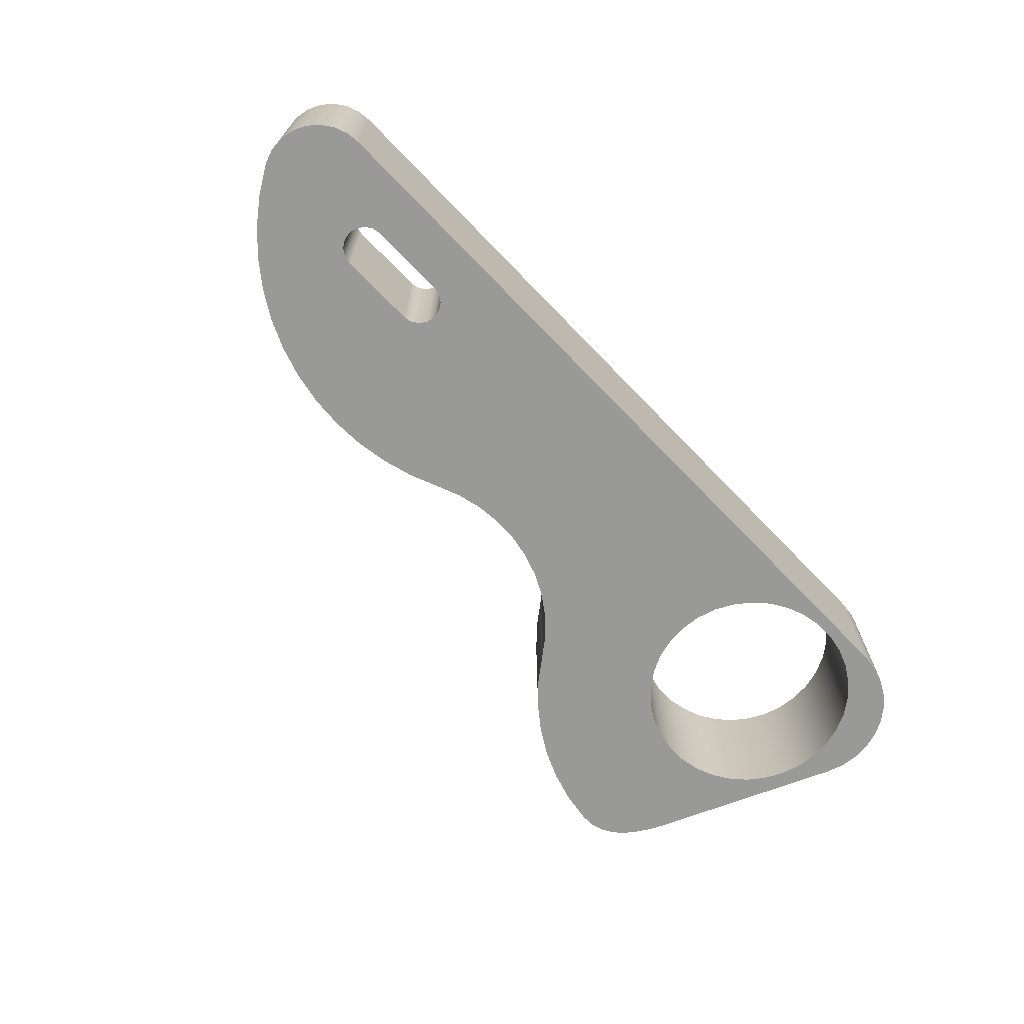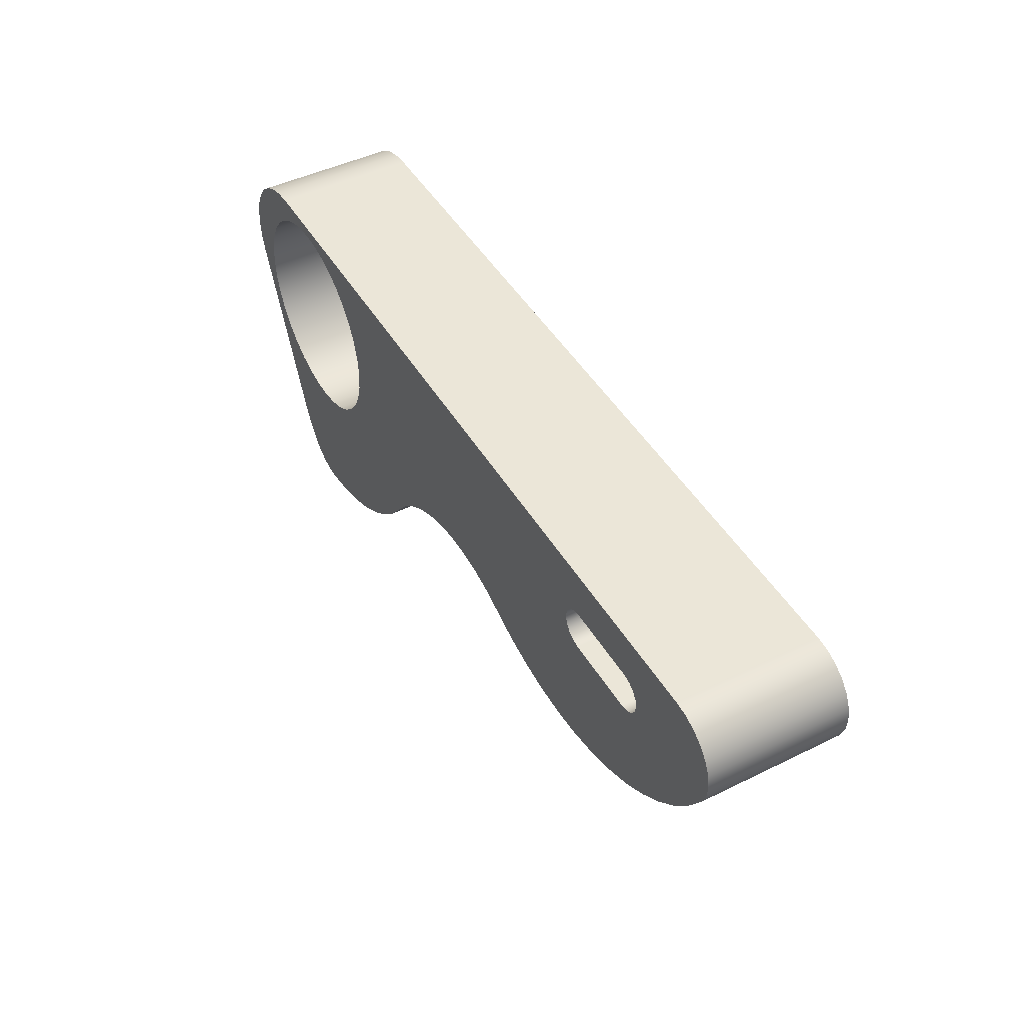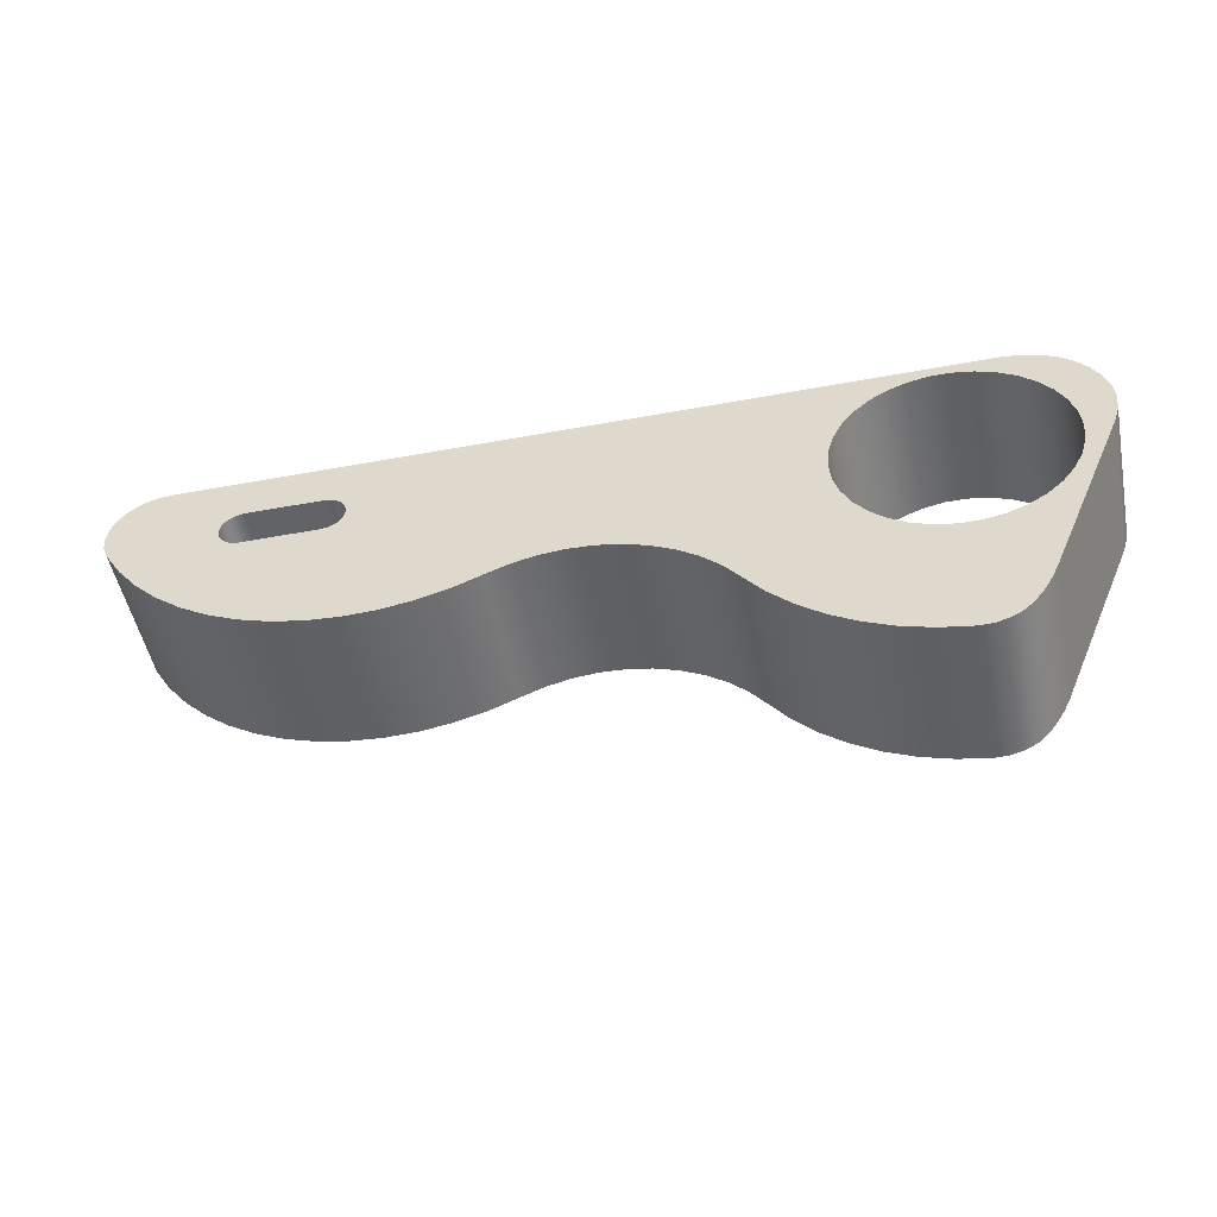
<metadata>
{"format":"obj","ext":"obj","renderer":"f3d","projection":"perspective","resolution":1024,"background":"white","views":[{"elev":-68.8,"azim":133.9,"up":"+Z"},{"elev":46.4,"azim":60.8,"up":"+Y"},{"elev":-50.8,"azim":-168.6,"up":"+Y"}]}
</metadata>
<code>
v -4.385 -0.0045 -1.3
v -4.368 0.1792 -1.3
v -4.317 0.3567 -1.3
v -4.235 0.5219 -1.3
v -4.124 0.6692 -1.3
v -3.987 0.7935 -1.3
v -3.83 0.8907 -1.3
v -3.658 0.9573 -1.3
v -3.477 0.9912 -1.3
v -3.292 0.9912 -1.3
v -3.111 0.9573 -1.3
v -2.939 0.8907 -1.3
v -2.782 0.7935 -1.3
v -2.646 0.6692 -1.3
v -2.534 0.5219 -1.3
v -2.452 0.3567 -1.3
v -2.402 0.1792 -1.3
v -2.385 -0.0045 -1.3
v -2.402 -0.1882 -1.3
v -2.452 -0.3657 -1.3
v -2.534 -0.5309 -1.3
v -2.646 -0.6782 -1.3
v -2.782 -0.8025 -1.3
v -2.939 -0.8997 -1.3
v -3.111 -0.9663 -1.3
v -3.292 -1 -1.3
v -3.477 -1 -1.3
v -3.658 -0.9663 -1.3
v -3.83 -0.8997 -1.3
v -3.987 -0.8025 -1.3
v -4.124 -0.6782 -1.3
v -4.235 -0.5309 -1.3
v -4.317 -0.3657 -1.3
v -4.368 -0.1882 -1.3
v -4.385 -0.0045 0
v -4.368 -0.1882 0
v -4.317 -0.3657 0
v -4.235 -0.5309 0
v -4.124 -0.6782 0
v -3.987 -0.8025 0
v -3.83 -0.8997 0
v -3.658 -0.9663 0
v -3.477 -1 0
v -3.292 -1 0
v -3.111 -0.9663 0
v -2.939 -0.8997 0
v -2.782 -0.8025 0
v -2.646 -0.6782 0
v -2.534 -0.5309 0
v -2.452 -0.3657 0
v -2.402 -0.1882 0
v -2.385 -0.0045 0
v -2.402 0.1792 0
v -2.452 0.3567 0
v -2.534 0.5219 0
v -2.646 0.6692 0
v -2.782 0.7935 0
v -2.939 0.8907 0
v -3.111 0.9573 0
v -3.292 0.9912 0
v -3.477 0.9912 0
v -3.658 0.9573 0
v -3.83 0.8907 0
v -3.987 0.7935 0
v -4.124 0.6692 0
v -4.235 0.5219 0
v -4.317 0.3567 0
v -4.368 0.1792 0
v -4.385 -0.0045 -1.3
v -4.385 -0.0045 0
v 2.489 0.6528 0
v 1.789 0.6528 0
v 1.789 0.6528 -1.3
v 2.489 0.6528 -1.3
v 2.489 0.2528 0
v 2.566 0.268 0
v 2.631 0.3114 0
v 2.674 0.3763 0
v 2.689 0.4528 0
v 2.674 0.5293 0
v 2.631 0.5942 0
v 2.566 0.6376 0
v 2.489 0.6528 0
v 2.489 0.6528 -1.3
v 2.566 0.6376 -1.3
v 2.631 0.5942 -1.3
v 2.674 0.5293 -1.3
v 2.689 0.4528 -1.3
v 2.674 0.3763 -1.3
v 2.631 0.3114 -1.3
v 2.566 0.268 -1.3
v 2.489 0.2528 -1.3
v 1.789 0.2528 0
v 2.489 0.2528 0
v 2.489 0.2528 -1.3
v 1.789 0.2528 -1.3
v 1.789 0.6528 0
v 1.713 0.6376 0
v 1.648 0.5942 0
v 1.604 0.5293 0
v 1.589 0.4528 0
v 1.604 0.3763 0
v 1.648 0.3114 0
v 1.713 0.268 0
v 1.789 0.2528 0
v 1.789 0.2528 -1.3
v 1.713 0.268 -1.3
v 1.648 0.3114 -1.3
v 1.604 0.3763 -1.3
v 1.589 0.4528 -1.3
v 1.604 0.5293 -1.3
v 1.648 0.5942 -1.3
v 1.713 0.6376 -1.3
v 1.789 0.6528 -1.3
v -3.891 1.1 0
v 3.202 1.1 0
v 3.202 1.1 -1.3
v -3.891 1.1 -1.3
v -4.628 -0.01258 0
v -4.675 0.1378 0
v -4.691 0.2944 0
v -4.677 0.4513 0
v -4.632 0.6023 0
v -4.558 0.7415 0
v -4.459 0.8637 0
v -4.338 0.964 0
v -4.199 1.039 0
v -4.048 1.084 0
v -3.891 1.1 0
v -3.891 1.1 -1.3
v -4.048 1.084 -1.3
v -4.199 1.039 -1.3
v -4.338 0.964 -1.3
v -4.459 0.8637 -1.3
v -4.558 0.7415 -1.3
v -4.632 0.6023 -1.3
v -4.677 0.4513 -1.3
v -4.691 0.2944 -1.3
v -4.675 0.1378 -1.3
v -4.628 -0.01258 -1.3
v -3.924 -1.669 0
v -4.628 -0.01258 0
v -4.628 -0.01258 -1.3
v -3.924 -1.669 -1.3
v -3.715 -2.015 0
v -3.796 -1.907 0
v -3.866 -1.791 0
v -3.924 -1.669 0
v -3.924 -1.669 -1.3
v -3.866 -1.791 -1.3
v -3.796 -1.907 -1.3
v -3.715 -2.015 -1.3
v -3.277 -2.195 0
v -3.4 -2.192 0
v -3.519 -2.16 0
v -3.626 -2.1 0
v -3.715 -2.015 0
v -3.715 -2.015 -1.3
v -3.626 -2.1 -1.3
v -3.519 -2.16 -1.3
v -3.4 -2.192 -1.3
v -3.277 -2.195 -1.3
v -1.636 -1.226 0
v -1.81 -1.446 0
v -2.01 -1.643 0
v -2.232 -1.814 0
v -2.474 -1.956 0
v -2.731 -2.068 0
v -3 -2.148 0
v -3.277 -2.195 0
v -3.277 -2.195 -1.3
v -3 -2.148 -1.3
v -2.731 -2.068 -1.3
v -2.474 -1.956 -1.3
v -2.232 -1.814 -1.3
v -2.01 -1.643 -1.3
v -1.81 -1.446 -1.3
v -1.636 -1.226 -1.3
v 0.3687 -0.6999 0
v 0.1593 -0.6169 0
v -0.0597 -0.5642 0
v -0.2839 -0.5427 0
v -0.5089 -0.5529 0
v -0.7302 -0.5946 0
v -0.9435 -0.667 0
v -1.144 -0.7686 0
v -1.329 -0.8975 0
v -1.494 -1.051 0
v -1.636 -1.226 0
v -1.636 -1.226 -1.3
v -1.494 -1.051 -1.3
v -1.329 -0.8975 -1.3
v -1.144 -0.7686 -1.3
v -0.9435 -0.667 -1.3
v -0.7302 -0.5946 -1.3
v -0.5089 -0.5529 -1.3
v -0.2839 -0.5427 -1.3
v -0.0597 -0.5642 -1.3
v 0.1593 -0.6169 -1.3
v 0.3687 -0.6999 -1.3
v 3.648 0.3615 0
v 3.494 0.1131 0
v 3.312 -0.1156 0
v 3.104 -0.3214 0
v 2.874 -0.5017 0
v 2.624 -0.6537 0
v 2.358 -0.7756 0
v 2.08 -0.8657 0
v 1.793 -0.9226 0
v 1.502 -0.9457 0
v 1.21 -0.9345 0
v 0.9208 -0.8894 0
v 0.6392 -0.8108 0
v 0.3687 -0.6999 0
v 0.3687 -0.6999 -1.3
v 0.6392 -0.8108 -1.3
v 0.9208 -0.8894 -1.3
v 1.21 -0.9345 -1.3
v 1.502 -0.9457 -1.3
v 1.793 -0.9226 -1.3
v 2.08 -0.8657 -1.3
v 2.358 -0.7756 -1.3
v 2.624 -0.6537 -1.3
v 2.874 -0.5017 -1.3
v 3.104 -0.3214 -1.3
v 3.312 -0.1156 -1.3
v 3.494 0.1131 -1.3
v 3.648 0.3615 -1.3
v 3.202 1.1 0
v 3.331 1.085 0
v 3.452 1.037 0
v 3.556 0.9598 0
v 3.637 0.8584 0
v 3.689 0.7397 0
v 3.709 0.6115 0
v 3.695 0.4826 0
v 3.648 0.3615 0
v 3.648 0.3615 -1.3
v 3.695 0.4826 -1.3
v 3.709 0.6115 -1.3
v 3.689 0.7397 -1.3
v 3.637 0.8584 -1.3
v 3.556 0.9598 -1.3
v 3.452 1.037 -1.3
v 3.331 1.085 -1.3
v 3.202 1.1 -1.3
v 1.789 0.2528 0
v 1.713 0.268 0
v 1.648 0.3114 0
v 1.604 0.3763 0
v 1.589 0.4528 0
v 1.604 0.5293 0
v 1.648 0.5942 0
v 1.713 0.6376 0
v 1.789 0.6528 0
v 2.489 0.6528 0
v 2.566 0.6376 0
v 2.631 0.5942 0
v 2.674 0.5293 0
v 2.689 0.4528 0
v 2.674 0.3763 0
v 2.631 0.3114 0
v 2.566 0.268 0
v 2.489 0.2528 0
v -4.385 -0.0045 0
v -4.368 0.1792 0
v -4.317 0.3567 0
v -4.235 0.5219 0
v -4.124 0.6692 0
v -3.987 0.7935 0
v -3.83 0.8907 0
v -3.658 0.9573 0
v -3.477 0.9912 0
v -3.292 0.9912 0
v -3.111 0.9573 0
v -2.939 0.8907 0
v -2.782 0.7935 0
v -2.646 0.6692 0
v -2.534 0.5219 0
v -2.452 0.3567 0
v -2.402 0.1792 0
v -2.385 -0.0045 0
v -2.402 -0.1882 0
v -2.452 -0.3657 0
v -2.534 -0.5309 0
v -2.646 -0.6782 0
v -2.782 -0.8025 0
v -2.939 -0.8997 0
v -3.111 -0.9663 0
v -3.292 -1 0
v -3.477 -1 0
v -3.658 -0.9663 0
v -3.83 -0.8997 0
v -3.987 -0.8025 0
v -4.124 -0.6782 0
v -4.235 -0.5309 0
v -4.317 -0.3657 0
v -4.368 -0.1882 0
v 3.648 0.3615 0
v 3.695 0.4826 0
v 3.709 0.6115 0
v 3.689 0.7397 0
v 3.637 0.8584 0
v 3.556 0.9598 0
v 3.452 1.037 0
v 3.331 1.085 0
v 3.202 1.1 0
v -3.891 1.1 0
v -4.048 1.084 0
v -4.199 1.039 0
v -4.338 0.964 0
v -4.459 0.8637 0
v -4.558 0.7415 0
v -4.632 0.6023 0
v -4.677 0.4513 0
v -4.691 0.2944 0
v -4.675 0.1378 0
v -4.628 -0.01258 0
v -3.924 -1.669 0
v -3.866 -1.791 0
v -3.796 -1.907 0
v -3.715 -2.015 0
v -3.626 -2.1 0
v -3.519 -2.16 0
v -3.4 -2.192 0
v -3.277 -2.195 0
v -3 -2.148 0
v -2.731 -2.068 0
v -2.474 -1.956 0
v -2.232 -1.814 0
v -2.01 -1.643 0
v -1.81 -1.446 0
v -1.636 -1.226 0
v -1.494 -1.051 0
v -1.329 -0.8975 0
v -1.144 -0.7686 0
v -0.9435 -0.667 0
v -0.7302 -0.5946 0
v -0.5089 -0.5529 0
v -0.2839 -0.5427 0
v -0.0597 -0.5642 0
v 0.1593 -0.6169 0
v 0.3687 -0.6999 0
v 0.6392 -0.8108 0
v 0.9208 -0.8894 0
v 1.21 -0.9345 0
v 1.502 -0.9457 0
v 1.793 -0.9226 0
v 2.08 -0.8657 0
v 2.358 -0.7756 0
v 2.624 -0.6537 0
v 2.874 -0.5017 0
v 3.104 -0.3214 0
v 3.312 -0.1156 0
v 3.494 0.1131 0
v 1.789 0.6528 -1.3
v 1.713 0.6376 -1.3
v 1.648 0.5942 -1.3
v 1.604 0.5293 -1.3
v 1.589 0.4528 -1.3
v 1.604 0.3763 -1.3
v 1.648 0.3114 -1.3
v 1.713 0.268 -1.3
v 1.789 0.2528 -1.3
v 2.489 0.2528 -1.3
v 2.566 0.268 -1.3
v 2.631 0.3114 -1.3
v 2.674 0.3763 -1.3
v 2.689 0.4528 -1.3
v 2.674 0.5293 -1.3
v 2.631 0.5942 -1.3
v 2.566 0.6376 -1.3
v 2.489 0.6528 -1.3
v -4.385 -0.0045 -1.3
v -4.368 -0.1882 -1.3
v -4.317 -0.3657 -1.3
v -4.235 -0.5309 -1.3
v -4.124 -0.6782 -1.3
v -3.987 -0.8025 -1.3
v -3.83 -0.8997 -1.3
v -3.658 -0.9663 -1.3
v -3.477 -1 -1.3
v -3.292 -1 -1.3
v -3.111 -0.9663 -1.3
v -2.939 -0.8997 -1.3
v -2.782 -0.8025 -1.3
v -2.646 -0.6782 -1.3
v -2.534 -0.5309 -1.3
v -2.452 -0.3657 -1.3
v -2.402 -0.1882 -1.3
v -2.385 -0.0045 -1.3
v -2.402 0.1792 -1.3
v -2.452 0.3567 -1.3
v -2.534 0.5219 -1.3
v -2.646 0.6692 -1.3
v -2.782 0.7935 -1.3
v -2.939 0.8907 -1.3
v -3.111 0.9573 -1.3
v -3.292 0.9912 -1.3
v -3.477 0.9912 -1.3
v -3.658 0.9573 -1.3
v -3.83 0.8907 -1.3
v -3.987 0.7935 -1.3
v -4.124 0.6692 -1.3
v -4.235 0.5219 -1.3
v -4.317 0.3567 -1.3
v -4.368 0.1792 -1.3
v 3.202 1.1 -1.3
v 3.331 1.085 -1.3
v 3.452 1.037 -1.3
v 3.556 0.9598 -1.3
v 3.637 0.8584 -1.3
v 3.689 0.7397 -1.3
v 3.709 0.6115 -1.3
v 3.695 0.4826 -1.3
v 3.648 0.3615 -1.3
v 3.494 0.1131 -1.3
v 3.312 -0.1156 -1.3
v 3.104 -0.3214 -1.3
v 2.874 -0.5017 -1.3
v 2.624 -0.6537 -1.3
v 2.358 -0.7756 -1.3
v 2.08 -0.8657 -1.3
v 1.793 -0.9226 -1.3
v 1.502 -0.9457 -1.3
v 1.21 -0.9345 -1.3
v 0.9208 -0.8894 -1.3
v 0.6392 -0.8108 -1.3
v 0.3687 -0.6999 -1.3
v 0.1593 -0.6169 -1.3
v -0.0597 -0.5642 -1.3
v -0.2839 -0.5427 -1.3
v -0.5089 -0.5529 -1.3
v -0.7302 -0.5946 -1.3
v -0.9435 -0.667 -1.3
v -1.144 -0.7686 -1.3
v -1.329 -0.8975 -1.3
v -1.494 -1.051 -1.3
v -1.636 -1.226 -1.3
v -1.81 -1.446 -1.3
v -2.01 -1.643 -1.3
v -2.232 -1.814 -1.3
v -2.474 -1.956 -1.3
v -2.731 -2.068 -1.3
v -3 -2.148 -1.3
v -3.277 -2.195 -1.3
v -3.4 -2.192 -1.3
v -3.519 -2.16 -1.3
v -3.626 -2.1 -1.3
v -3.715 -2.015 -1.3
v -3.796 -1.907 -1.3
v -3.866 -1.791 -1.3
v -3.924 -1.669 -1.3
v -4.628 -0.01258 -1.3
v -4.675 0.1378 -1.3
v -4.691 0.2944 -1.3
v -4.677 0.4513 -1.3
v -4.632 0.6023 -1.3
v -4.558 0.7415 -1.3
v -4.459 0.8637 -1.3
v -4.338 0.964 -1.3
v -4.199 1.039 -1.3
v -4.048 1.084 -1.3
v -3.891 1.1 -1.3
g c0941206-e2db-11ea-840c-54bf646e7e1f
f 2 68 1
f 1 68 70
f 69 35 34
f 34 35 36
f 34 36 33
f 33 36 37
f 33 37 32
f 32 37 38
f 32 38 31
f 31 38 39
f 31 39 30
f 30 39 40
f 30 40 29
f 29 40 41
f 29 41 28
f 28 41 42
f 28 42 27
f 27 42 43
f 27 43 26
f 26 43 44
f 26 44 25
f 25 44 45
f 25 45 24
f 24 45 46
f 24 46 23
f 23 46 47
f 23 47 22
f 22 47 48
f 22 48 21
f 21 48 49
f 21 49 20
f 20 49 50
f 20 50 19
f 19 50 51
f 19 51 18
f 18 51 52
f 18 52 17
f 17 52 53
f 17 53 16
f 16 53 54
f 16 54 15
f 15 54 55
f 15 55 14
f 14 55 56
f 14 56 13
f 13 56 57
f 13 57 12
f 12 57 58
f 12 58 11
f 11 58 59
f 11 59 10
f 10 59 60
f 10 60 9
f 9 60 61
f 9 61 8
f 8 61 62
f 8 62 7
f 7 62 63
f 7 63 6
f 6 63 64
f 6 64 5
f 5 64 65
f 5 65 4
f 4 65 66
f 4 66 3
f 3 66 67
f 3 67 2
f 2 67 68
g c094d562-e2db-11ea-bfcd-54bf646e7e1f
f 71 72 74
f 74 72 73
g c0954a9a-e2db-11ea-9780-54bf646e7e1f
f 92 75 91
f 91 75 76
f 91 76 90
f 90 76 77
f 90 77 89
f 89 77 78
f 89 78 88
f 88 78 79
f 88 79 87
f 87 79 80
f 87 80 86
f 86 80 81
f 86 81 85
f 85 81 82
f 85 82 84
f 84 82 83
g c095e6d0-e2db-11ea-8745-54bf646e7e1f
f 93 94 96
f 96 94 95
g c0968322-e2db-11ea-88ca-54bf646e7e1f
f 114 97 113
f 113 97 98
f 113 98 112
f 112 98 99
f 112 99 111
f 111 99 100
f 111 100 110
f 110 100 101
f 110 101 109
f 109 101 102
f 109 102 108
f 108 102 103
f 108 103 107
f 107 103 104
f 107 104 106
f 106 104 105
g c096f852-e2db-11ea-b208-54bf646e7e1f
f 115 116 118
f 118 116 117
g c0976d86-e2db-11ea-b3e8-54bf646e7e1f
f 140 119 139
f 139 119 120
f 139 120 138
f 138 120 121
f 138 121 137
f 137 121 122
f 137 122 136
f 136 122 123
f 136 123 135
f 135 123 124
f 135 124 134
f 134 124 125
f 134 125 133
f 133 125 126
f 133 126 132
f 132 126 127
f 132 127 131
f 131 127 128
f 131 128 130
f 130 128 129
g c097bba4-e2db-11ea-ba22-54bf646e7e1f
f 141 142 144
f 144 142 143
g c09830d0-e2db-11ea-b5b1-54bf646e7e1f
f 152 145 151
f 151 145 146
f 151 146 147
f 148 149 147
f 147 149 150
f 147 150 151
g c098a610-e2db-11ea-a9e9-54bf646e7e1f
f 162 153 161
f 161 153 154
f 161 154 160
f 160 154 155
f 160 155 159
f 159 155 156
f 159 156 158
f 158 156 157
g c0994252-e2db-11ea-b098-54bf646e7e1f
f 178 163 177
f 177 163 164
f 177 164 176
f 176 164 165
f 176 165 175
f 175 165 166
f 175 166 174
f 174 166 167
f 174 167 173
f 173 167 168
f 173 168 172
f 172 168 169
f 172 169 171
f 171 169 170
g c099b780-e2db-11ea-ba32-54bf646e7e1f
f 200 179 199
f 199 179 180
f 199 180 198
f 198 180 181
f 198 181 197
f 197 181 182
f 197 182 196
f 196 182 183
f 196 183 195
f 195 183 184
f 195 184 194
f 194 184 185
f 194 185 193
f 193 185 186
f 193 186 192
f 192 186 187
f 192 187 191
f 191 187 188
f 191 188 190
f 190 188 189
g c09a2cca-e2db-11ea-933c-54bf646e7e1f
f 228 201 227
f 227 201 202
f 227 202 226
f 226 202 203
f 226 203 225
f 225 203 204
f 225 204 224
f 224 204 205
f 224 205 223
f 223 205 206
f 223 206 222
f 222 206 207
f 222 207 221
f 221 207 208
f 221 208 220
f 220 208 209
f 220 209 219
f 219 209 210
f 219 210 218
f 218 210 211
f 218 211 217
f 217 211 212
f 217 212 216
f 216 212 213
f 216 213 215
f 215 213 214
g c09ac90a-e2db-11ea-85b5-54bf646e7e1f
f 246 229 245
f 245 229 230
f 245 230 244
f 244 230 231
f 244 231 243
f 243 231 232
f 243 232 242
f 242 232 233
f 242 233 241
f 241 233 234
f 241 234 240
f 240 234 235
f 240 235 239
f 239 235 236
f 239 236 238
f 238 236 237
g c09b657a-e2db-11ea-b54c-54bf646e7e1f
f 248 342 247
f 247 342 343
f 247 343 351
f 351 343 350
f 350 343 344
f 350 344 349
f 349 344 345
f 349 345 348
f 348 345 346
f 348 346 347
f 342 248 341
f 341 248 249
f 341 249 340
f 340 249 250
f 340 250 281
f 281 250 251
f 281 251 280
f 280 251 252
f 280 252 279
f 279 252 253
f 279 253 278
f 278 253 254
f 278 254 277
f 277 254 276
f 276 254 275
f 275 254 255
f 275 255 307
f 307 255 256
f 307 256 257
f 258 302 257
f 257 302 303
f 257 303 304
f 302 258 301
f 301 258 259
f 301 259 300
f 300 259 260
f 300 260 299
f 299 260 261
f 299 261 262
f 299 262 355
f 355 262 263
f 355 263 354
f 354 263 264
f 354 264 353
f 353 264 247
f 353 247 352
f 352 247 351
f 266 317 265
f 265 317 318
f 265 318 298
f 298 318 297
f 297 318 296
f 296 318 319
f 296 319 295
f 295 319 294
f 294 319 293
f 293 319 292
f 292 319 291
f 291 319 290
f 290 319 331
f 290 331 332
f 317 266 316
f 316 266 267
f 316 267 315
f 315 267 268
f 315 268 314
f 314 268 269
f 314 269 313
f 313 269 270
f 313 270 312
f 312 270 311
f 311 270 271
f 311 271 310
f 310 271 309
f 309 271 308
f 308 271 272
f 308 272 273
f 273 274 308
f 308 274 307
f 307 274 275
f 340 281 339
f 339 281 282
f 339 282 283
f 339 283 338
f 338 283 284
f 338 284 337
f 337 284 285
f 337 285 336
f 336 285 335
f 335 285 286
f 335 286 287
f 335 287 334
f 334 287 288
f 334 288 333
f 333 288 289
f 333 289 332
f 332 289 290
f 257 304 307
f 307 304 305
f 307 305 306
f 331 319 330
f 330 319 320
f 330 320 329
f 329 320 321
f 329 321 328
f 328 321 322
f 328 322 327
f 327 322 323
f 327 323 324
f 325 326 324
f 324 326 327
g c09c01a4-e2db-11ea-adae-54bf646e7e1f
f 357 398 356
f 356 398 408
f 356 408 373
f 373 408 372
f 372 408 411
f 372 411 412
f 358 395 357
f 357 395 396
f 357 396 397
f 395 358 394
f 394 358 359
f 394 359 393
f 393 359 360
f 393 360 392
f 392 360 361
f 392 361 432
f 432 361 362
f 432 362 431
f 431 362 363
f 431 363 430
f 430 363 364
f 430 364 429
f 429 364 421
f 429 421 422
f 365 419 364
f 364 419 420
f 364 420 421
f 419 365 418
f 418 365 366
f 418 366 417
f 417 366 367
f 417 367 416
f 416 367 368
f 416 368 369
f 416 369 415
f 415 369 370
f 415 370 414
f 414 370 371
f 414 371 413
f 413 371 372
f 413 372 412
f 375 454 374
f 374 454 455
f 374 455 407
f 407 455 456
f 407 456 406
f 406 456 457
f 406 457 405
f 405 457 458
f 405 458 404
f 404 458 459
f 404 459 403
f 403 459 460
f 403 460 461
f 375 376 454
f 454 376 377
f 454 377 453
f 453 377 378
f 453 378 379
f 379 380 453
f 453 380 381
f 453 381 382
f 382 383 453
f 453 383 441
f 453 441 442
f 441 383 440
f 440 383 384
f 440 384 439
f 439 384 385
f 439 385 438
f 438 385 386
f 438 386 437
f 437 386 387
f 437 387 388
f 389 435 388
f 388 435 436
f 388 436 437
f 435 389 434
f 434 389 390
f 434 390 433
f 433 390 391
f 433 391 392
f 397 398 357
f 398 399 408
f 408 399 464
f 464 399 400
f 464 400 401
f 401 402 464
f 464 402 463
f 463 402 462
f 462 402 461
f 461 402 403
f 409 410 408
f 408 410 411
f 429 422 428
f 428 422 423
f 428 423 427
f 427 423 424
f 427 424 426
f 426 424 425
f 432 433 392
f 453 442 452
f 452 442 443
f 452 443 451
f 451 443 444
f 451 444 450
f 450 444 445
f 450 445 449
f 449 445 448
f 448 445 446
f 448 446 447

</code>
